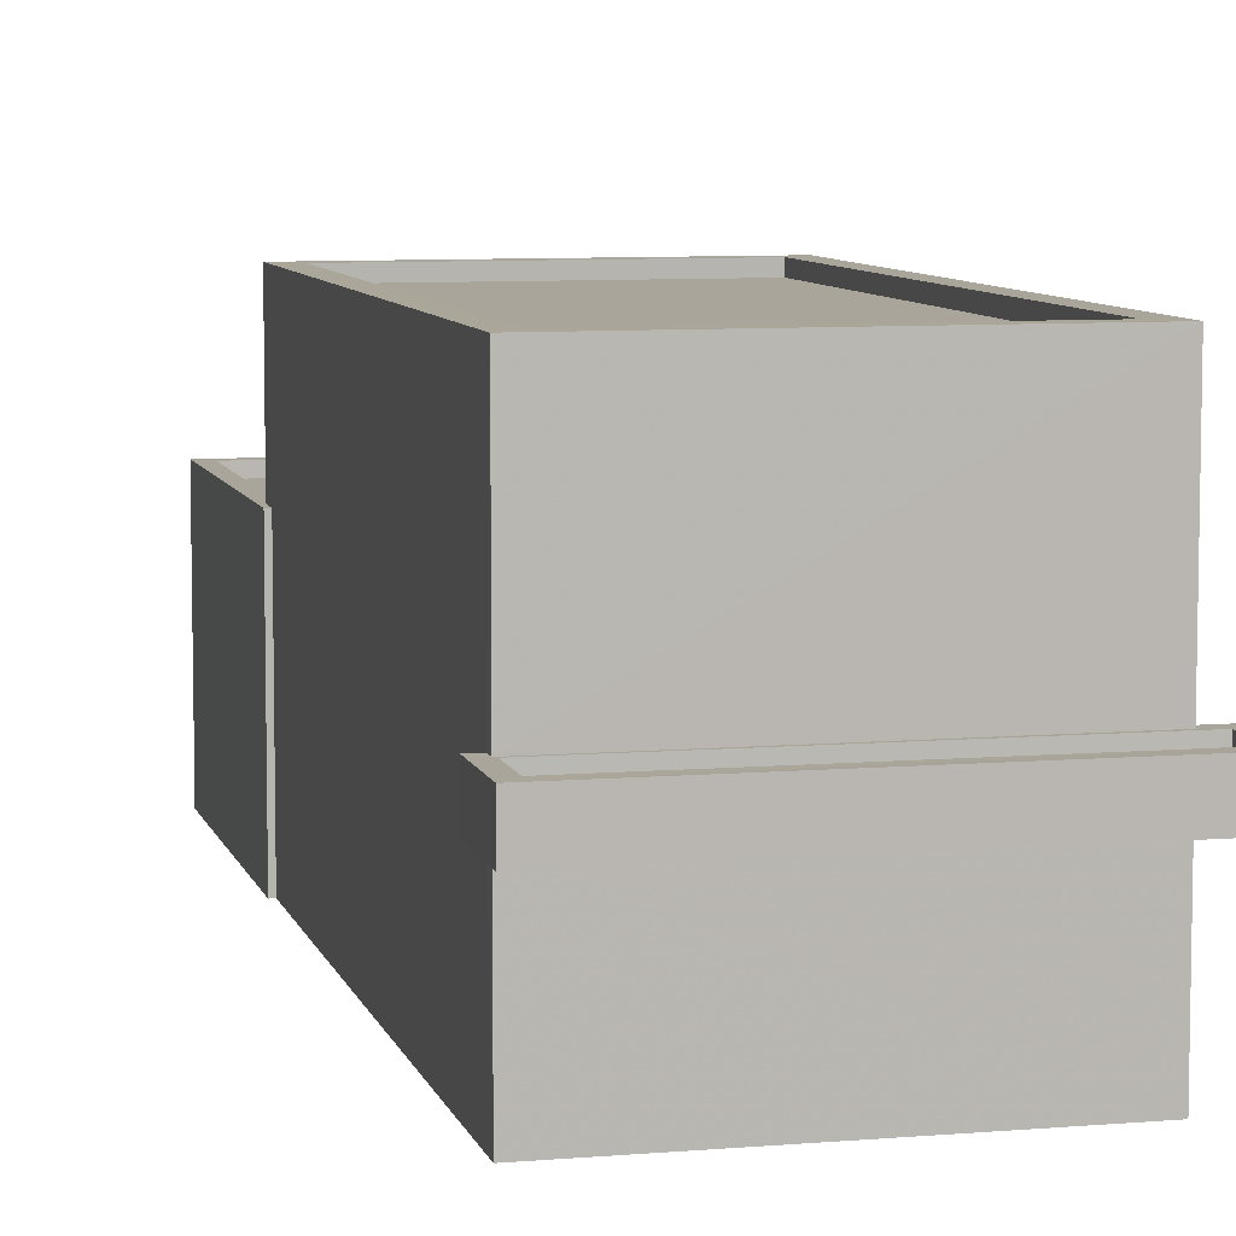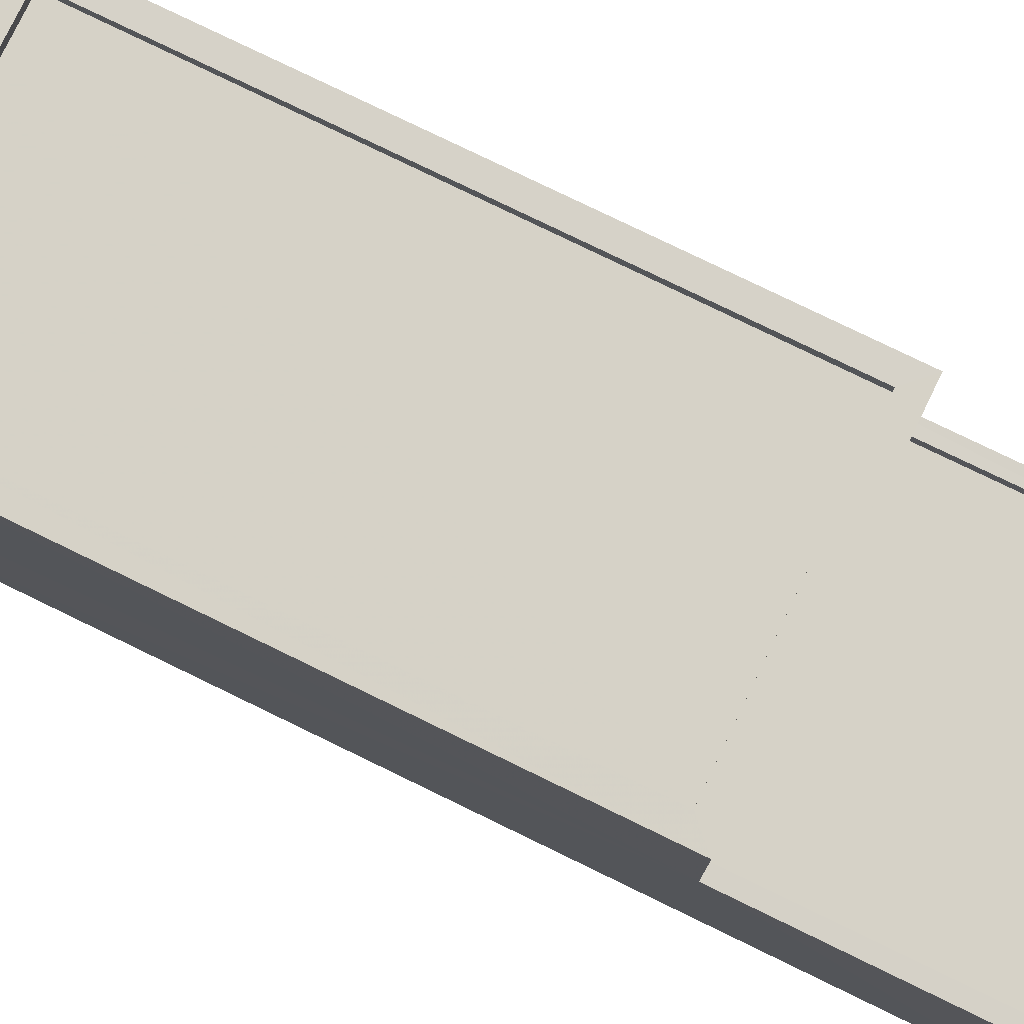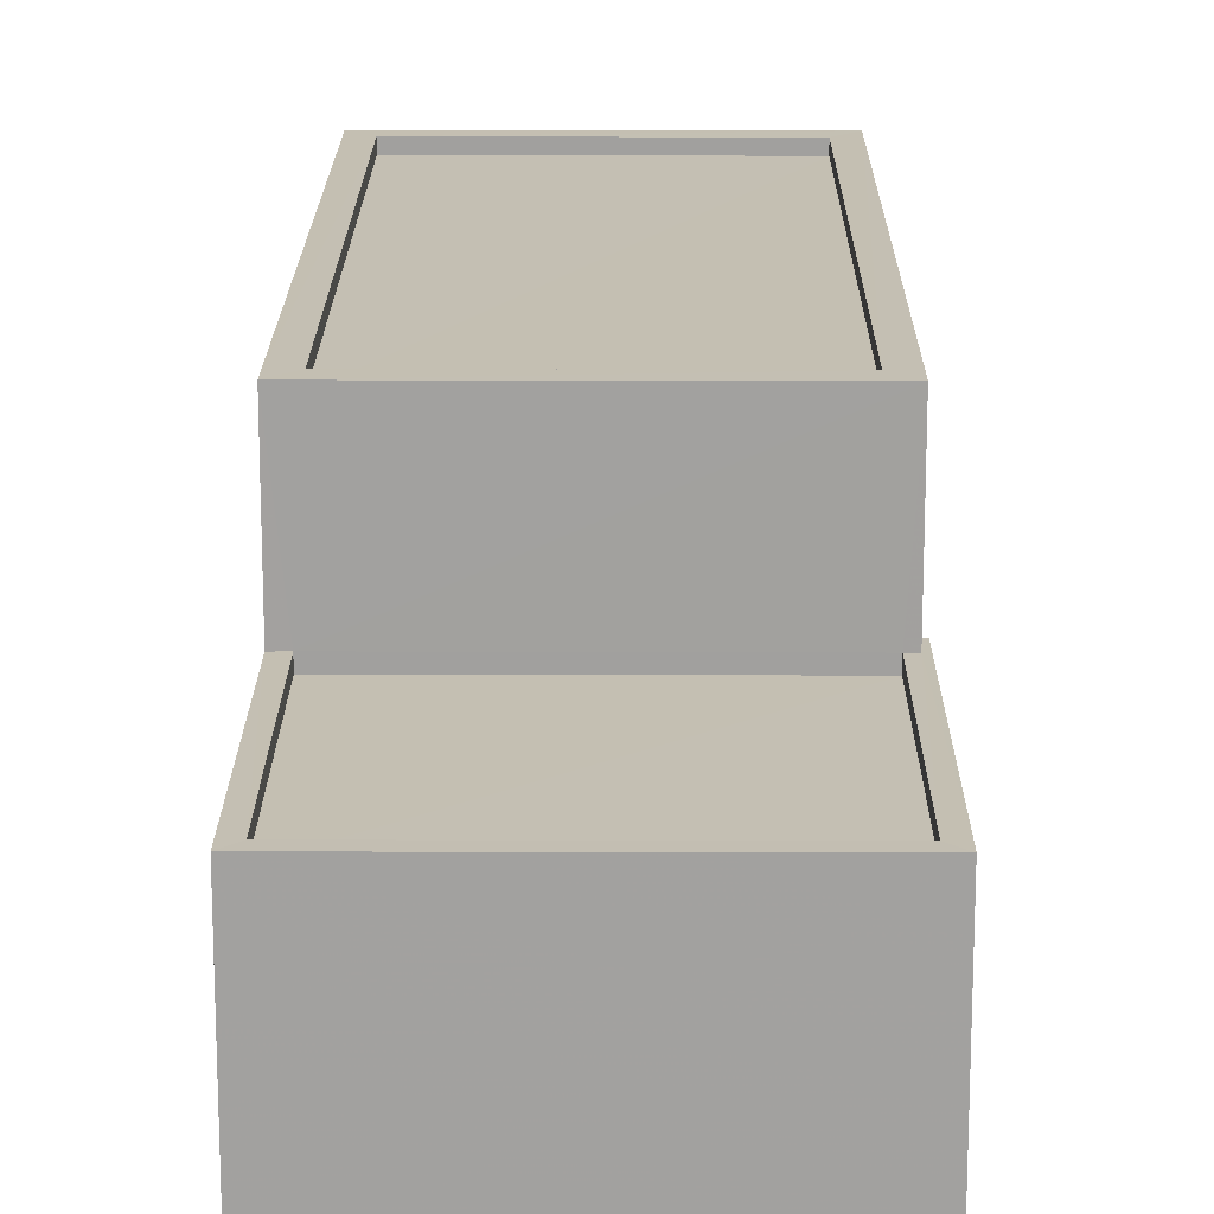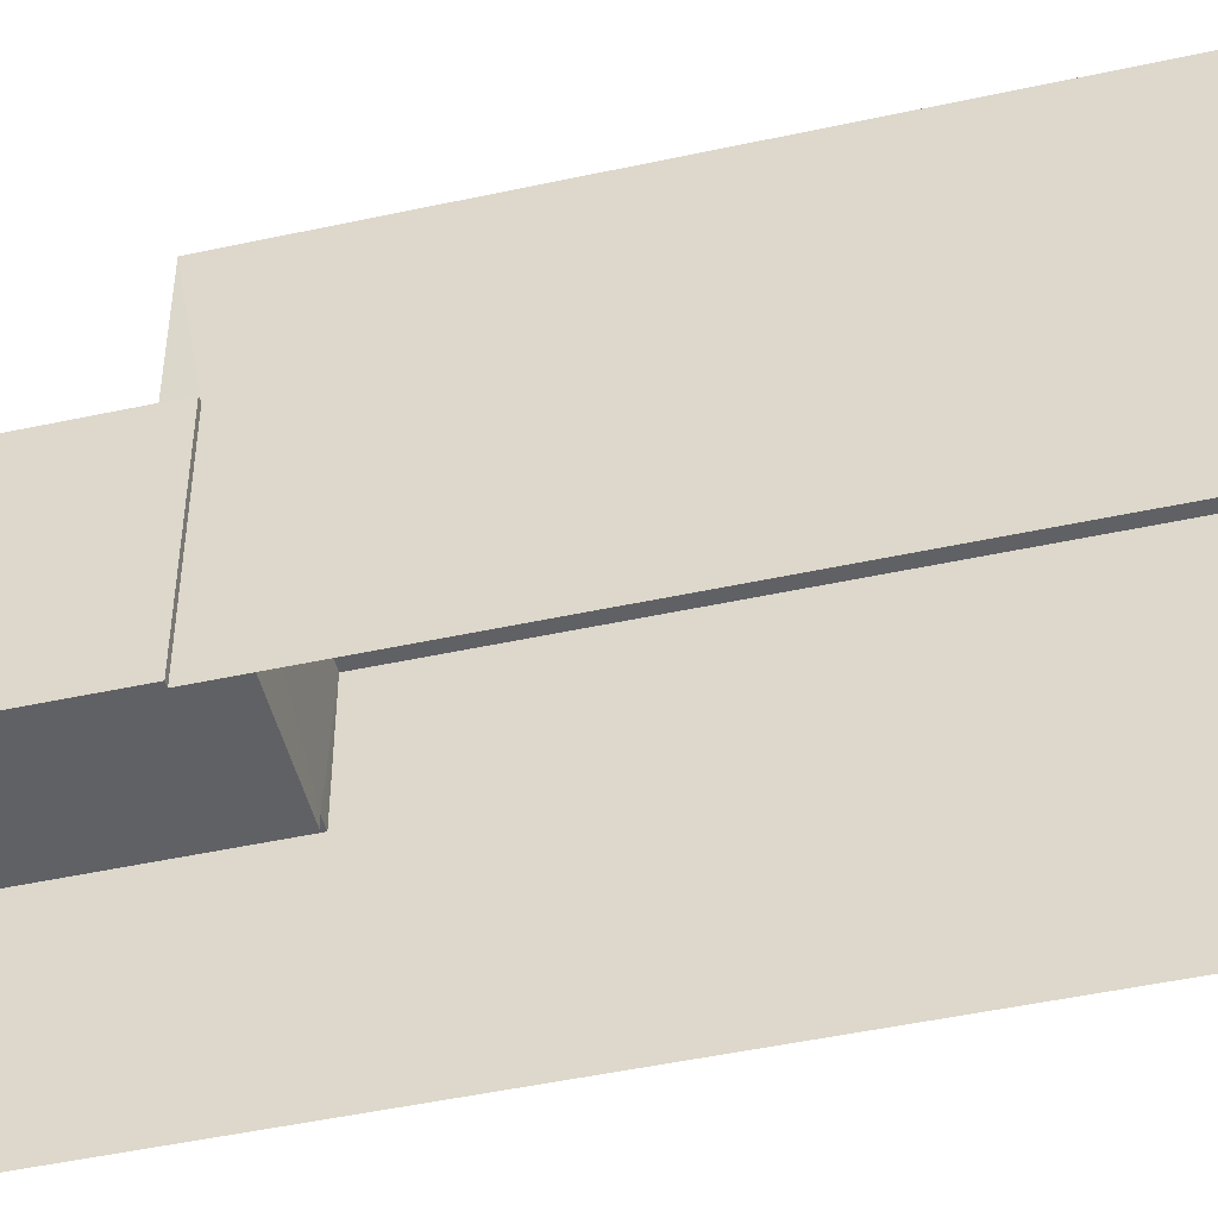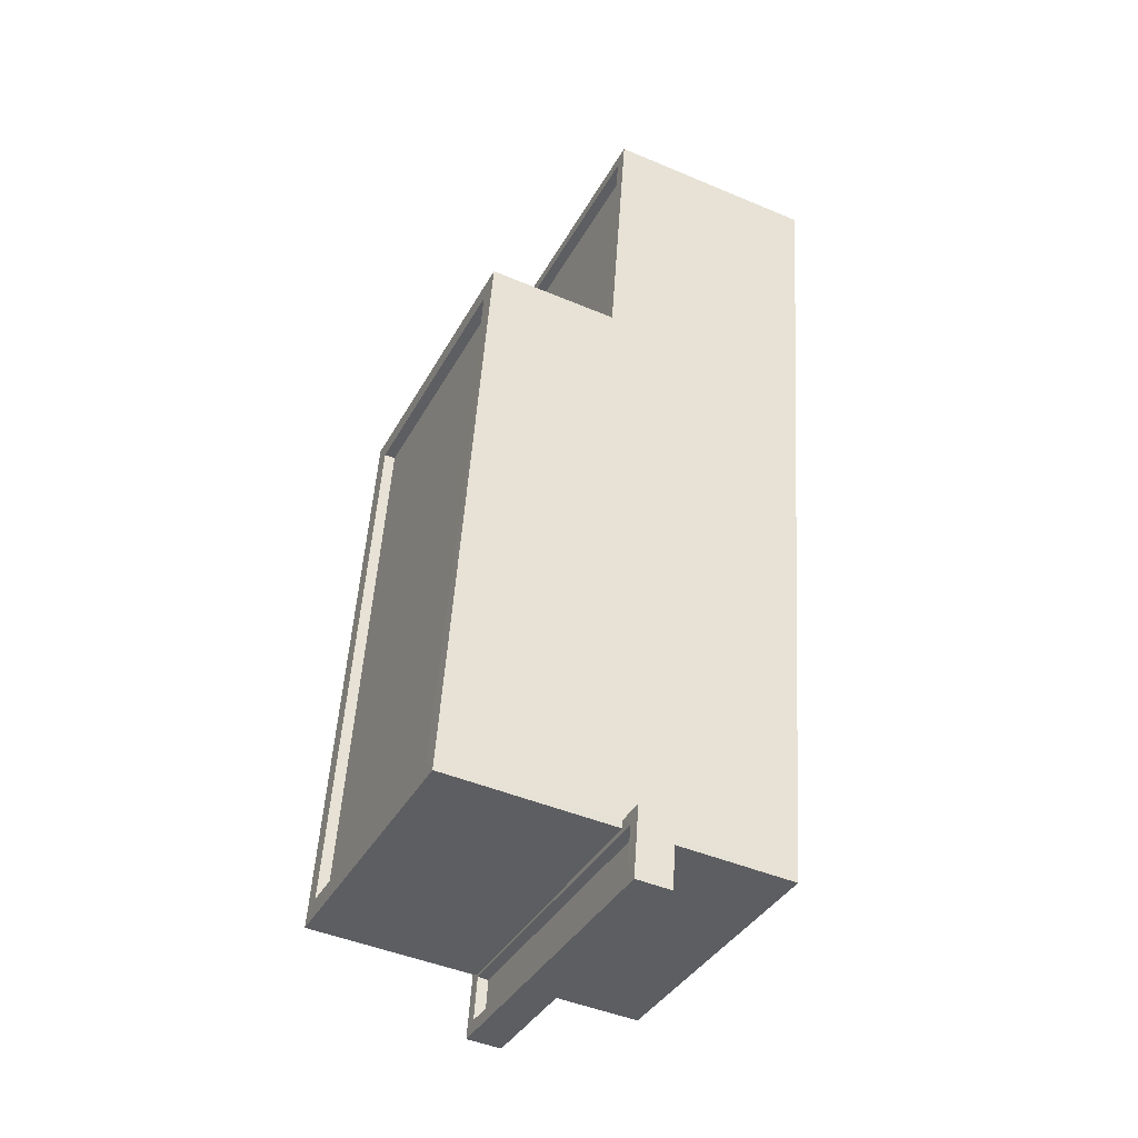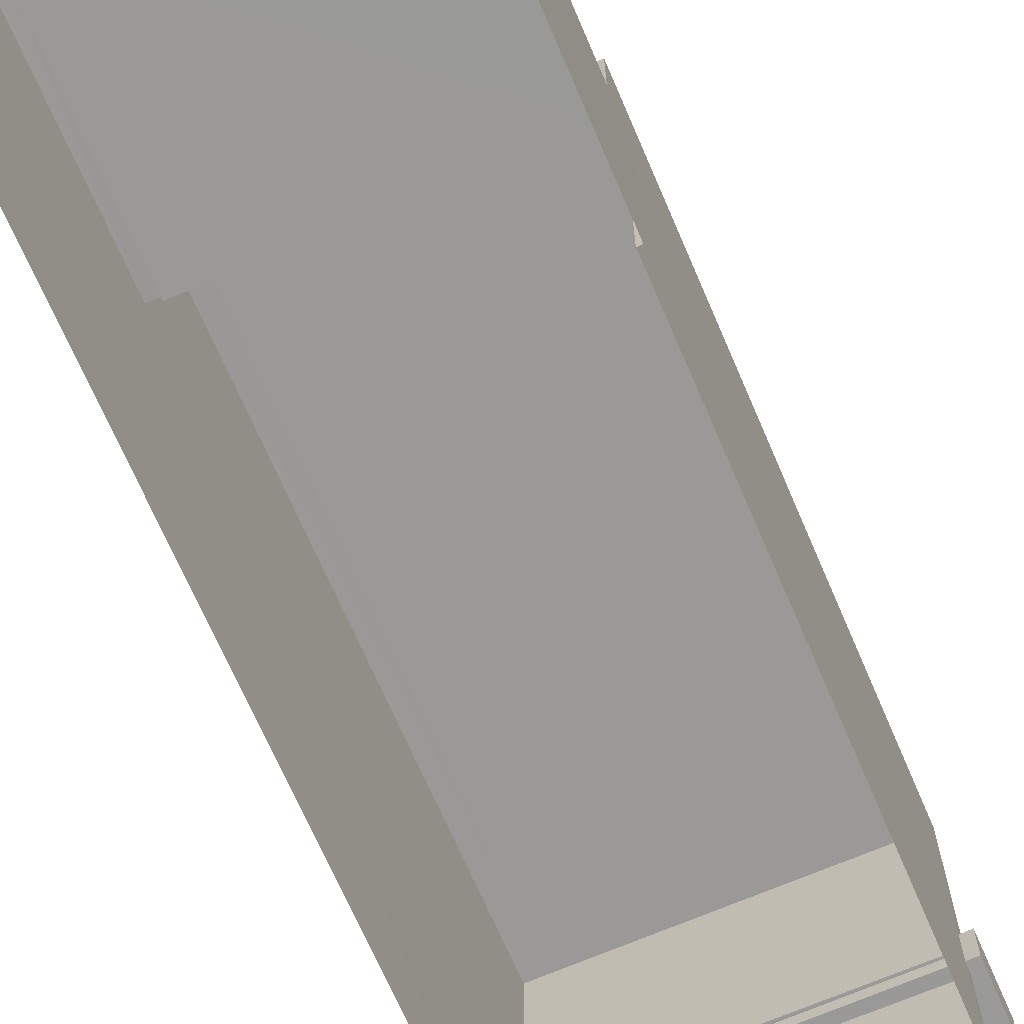
<metadata>
{"format":"obj","ext":"obj","renderer":"f3d","projection":"perspective","resolution":1024,"background":"white","views":[{"elev":7.7,"azim":-22.0,"up":"+Z"},{"elev":78.6,"azim":107.6,"up":"+Z"},{"elev":17.7,"azim":172.1,"up":"+Z"},{"elev":-48.6,"azim":-84.7,"up":"+Z"},{"elev":-46.1,"azim":64.2,"up":"+Y"},{"elev":-68.9,"azim":-165.1,"up":"+Z"}]}
</metadata>
<code>
v -8.836e+04 -9.935e+04 4.634
v -8.836e+04 -9.934e+04 4.634
v -8.835e+04 -9.935e+04 4.635
v -8.835e+04 -9.933e+04 4.635
v -8.836e+04 -9.933e+04 4.634
v -8.836e+04 -9.934e+04 4.634
v -8.836e+04 -9.935e+04 7.654
v -8.836e+04 -9.935e+04 7.654
v -8.836e+04 -9.935e+04 7.654
v -8.836e+04 -9.935e+04 7.654
v -8.835e+04 -9.935e+04 7.655
v -8.835e+04 -9.935e+04 7.655
v -8.835e+04 -9.935e+04 7.655
v -8.835e+04 -9.935e+04 7.655
v -8.836e+04 -9.935e+04 8.204
v -8.835e+04 -9.935e+04 8.205
v -8.836e+04 -9.935e+04 8.204
v -8.835e+04 -9.935e+04 8.205
v -8.835e+04 -9.935e+04 8.455
v -8.835e+04 -9.935e+04 8.455
v -8.835e+04 -9.935e+04 8.455
v -8.835e+04 -9.935e+04 8.455
v -8.836e+04 -9.935e+04 8.454
v -8.836e+04 -9.935e+04 8.454
v -8.836e+04 -9.935e+04 8.454
v -8.836e+04 -9.935e+04 8.454
v -8.836e+04 -9.935e+04 8.454
v -8.835e+04 -9.935e+04 8.455
v -8.835e+04 -9.935e+04 8.455
v -8.836e+04 -9.935e+04 8.454
v -8.836e+04 -9.935e+04 8.454
v -8.835e+04 -9.935e+04 12.34
v -8.835e+04 -9.935e+04 12.34
v -8.835e+04 -9.934e+04 12.34
v -8.835e+04 -9.934e+04 12.34
v -8.836e+04 -9.935e+04 12.09
v -8.835e+04 -9.935e+04 12.09
v -8.835e+04 -9.934e+04 12.09
v -8.836e+04 -9.934e+04 12.09
v -8.836e+04 -9.935e+04 12.34
v -8.836e+04 -9.934e+04 12.34
v -8.836e+04 -9.934e+04 12.34
v -8.836e+04 -9.935e+04 12.34
v -8.836e+04 -9.934e+04 9.159
v -8.835e+04 -9.933e+04 9.16
v -8.836e+04 -9.933e+04 9.159
v -8.835e+04 -9.934e+04 9.16
v -8.835e+04 -9.934e+04 9.41
v -8.835e+04 -9.934e+04 9.41
v -8.835e+04 -9.933e+04 9.41
v -8.836e+04 -9.934e+04 9.409
v -8.836e+04 -9.934e+04 9.409
v -8.836e+04 -9.934e+04 9.409
v -8.835e+04 -9.933e+04 9.41
v -8.836e+04 -9.933e+04 9.409
v -8.836e+04 -9.934e+04 9.409
v -8.836e+04 -9.933e+04 9.409
f 1 2 3
f 3 2 4
f 4 2 5
f 2 6 5
f 7 8 9
f 8 7 10
f 11 12 13
f 14 11 13
f 12 10 13
f 13 10 7
f 15 16 17
f 15 18 16
f 19 20 21
f 21 22 23
f 23 22 24
f 20 22 21
f 25 26 27
f 28 29 19
f 26 30 27
f 21 28 19
f 30 29 28
f 23 27 31
f 23 24 27
f 31 30 28
f 27 30 31
f 32 33 34
f 35 32 34
f 36 37 38
f 39 36 38
f 32 40 33
f 34 41 42
f 35 34 42
f 42 41 40
f 43 40 32
f 42 40 43
f 44 45 46
f 44 47 45
f 48 49 50
f 51 52 53
f 49 54 50
f 53 52 55
f 50 54 55
f 52 56 57
f 57 50 55
f 52 57 55
f 31 15 17
f 23 31 17
f 21 17 16
f 21 23 17
f 21 16 18
f 28 21 18
f 31 18 15
f 31 28 18
f 10 26 8
f 10 30 26
f 20 19 11
f 14 20 11
f 9 8 26
f 25 9 26
f 11 19 29
f 12 11 29
f 29 30 10
f 12 29 10
f 4 54 49
f 4 49 3
f 49 34 33
f 3 14 13
f 20 33 22
f 14 49 20
f 3 49 14
f 20 49 33
f 7 1 3
f 13 7 3
f 41 51 40
f 27 40 25
f 41 52 51
f 1 7 9
f 1 9 2
f 9 51 2
f 25 51 9
f 40 51 25
f 33 40 24
f 33 24 22
f 40 27 24
f 48 47 56
f 49 48 34
f 47 44 56
f 34 48 41
f 41 56 52
f 41 48 56
f 42 39 38
f 35 42 38
f 35 38 37
f 32 35 37
f 43 37 36
f 43 32 37
f 43 36 39
f 42 43 39
f 56 46 57
f 56 44 46
f 50 46 45
f 50 57 46
f 48 50 45
f 47 48 45
f 55 4 5
f 55 54 4
f 53 55 5
f 6 53 5
f 2 51 53
f 6 2 53

</code>
